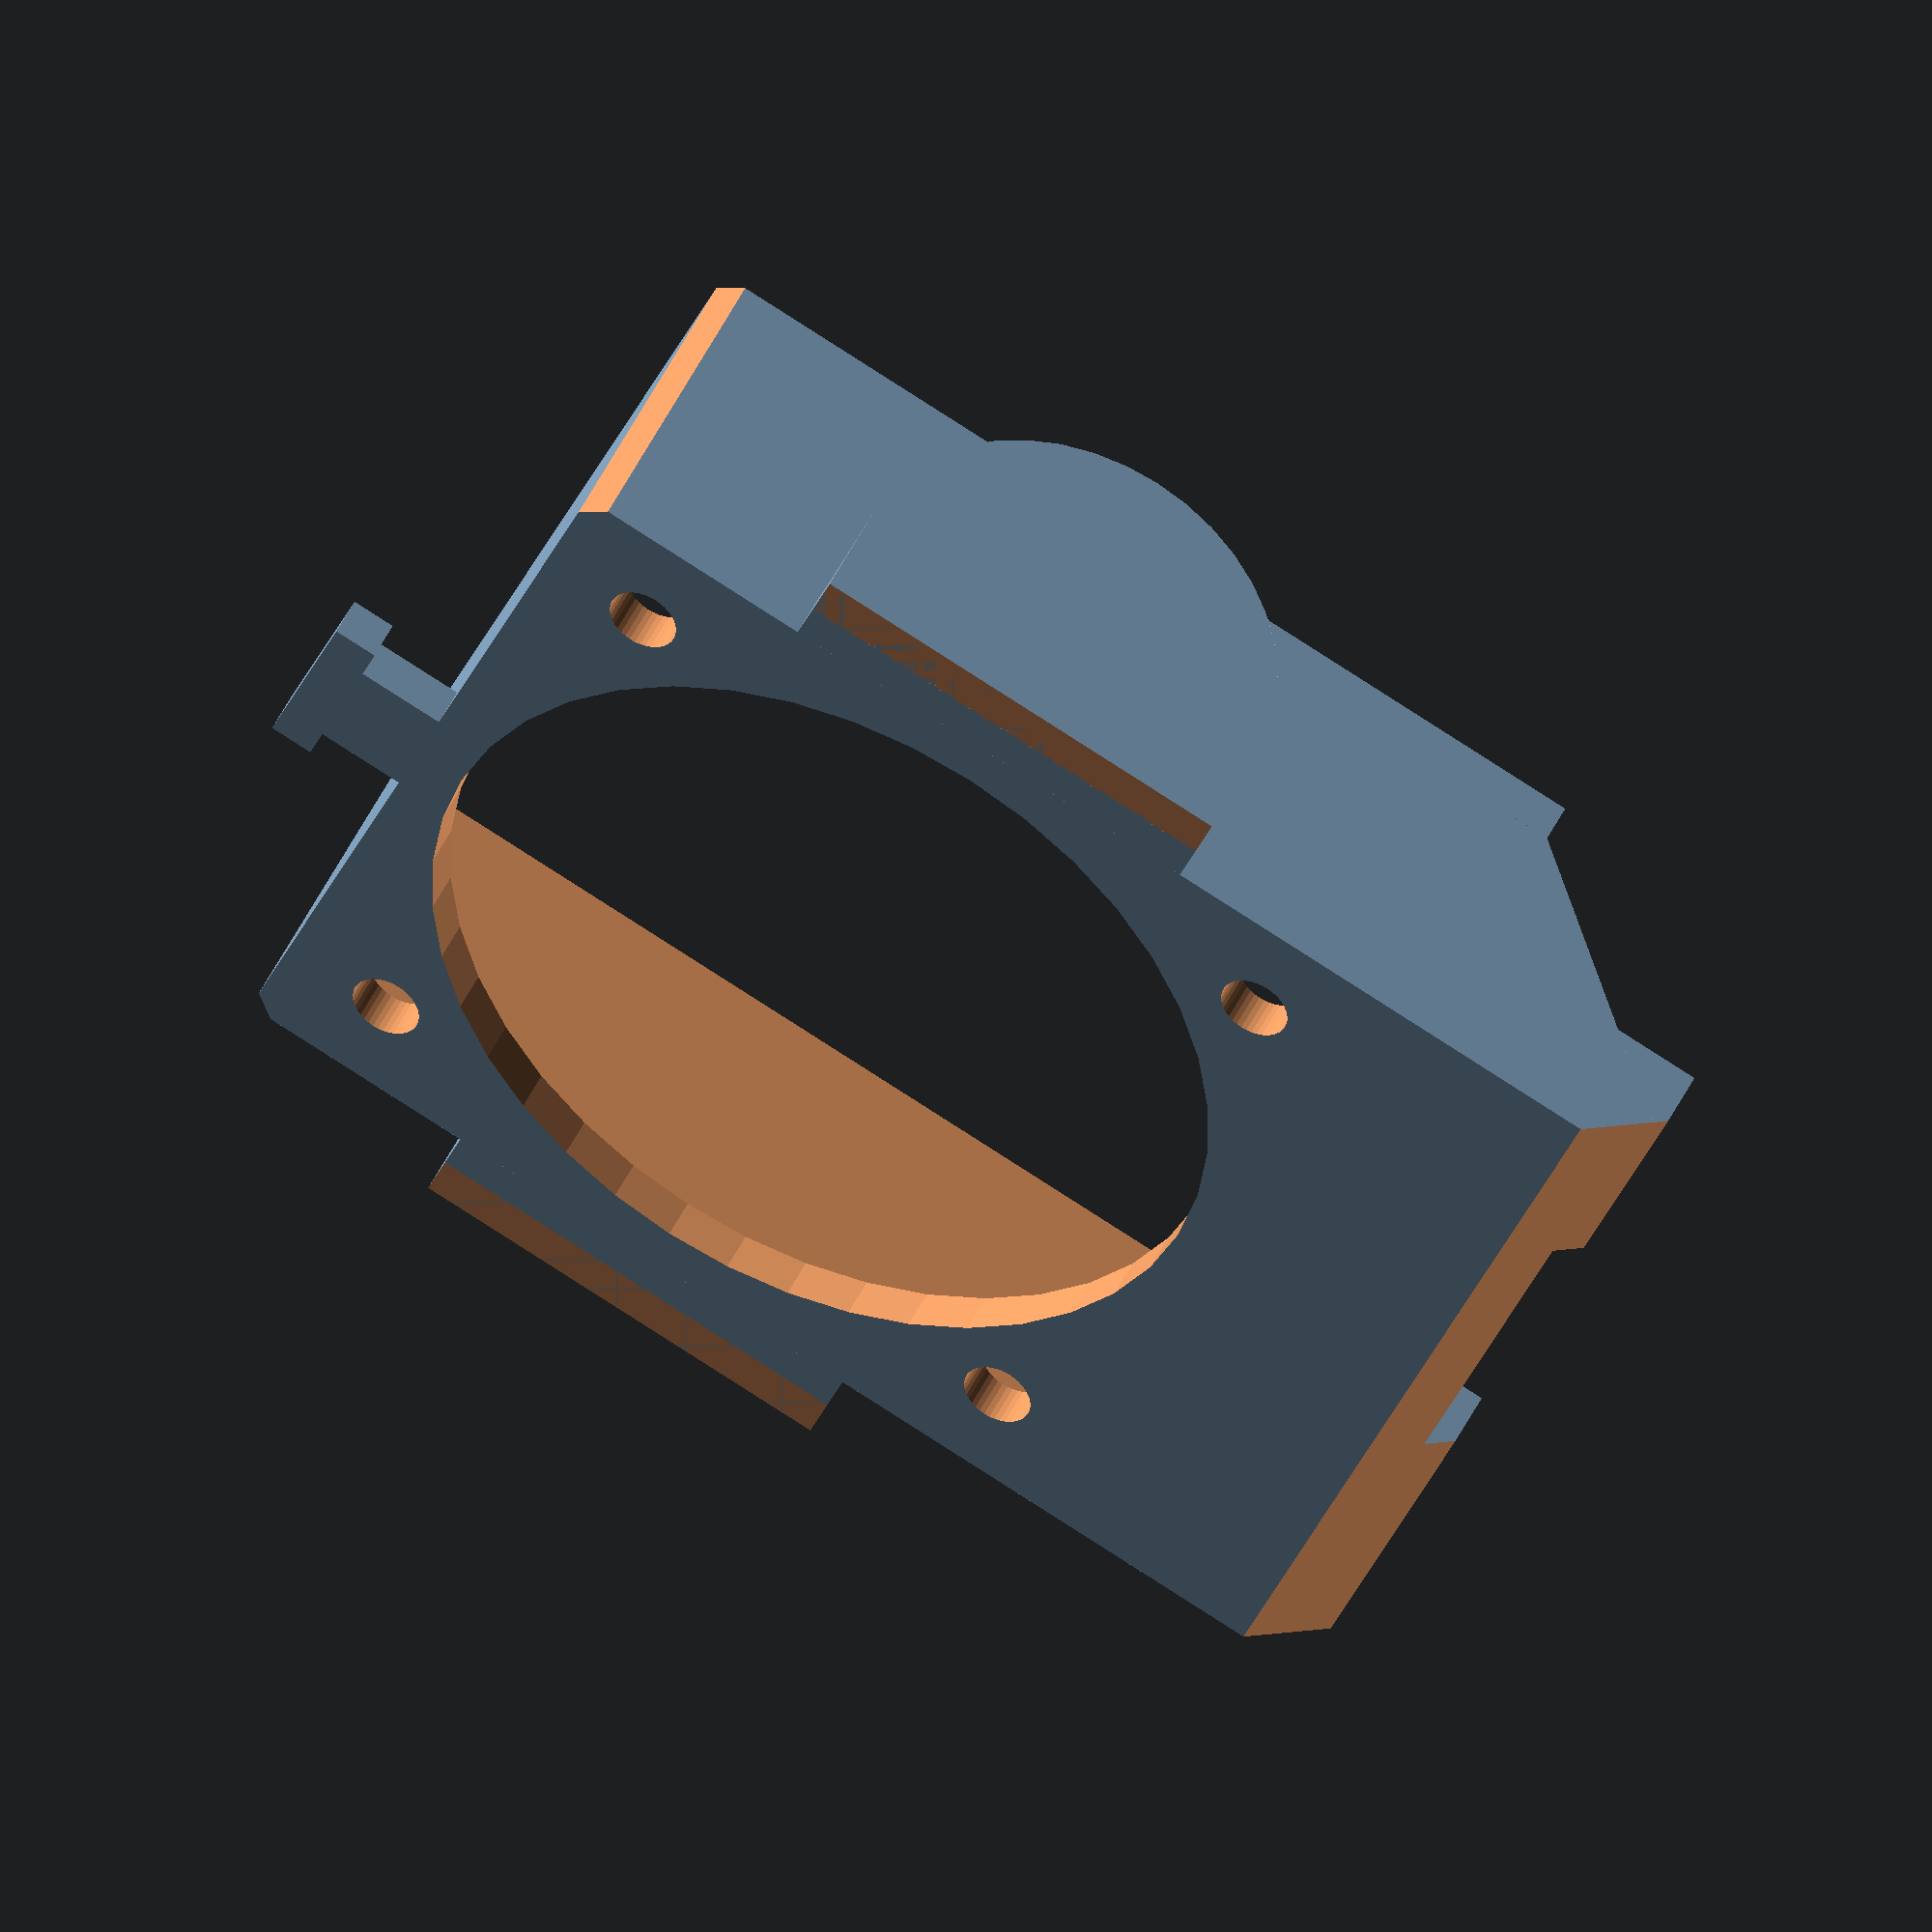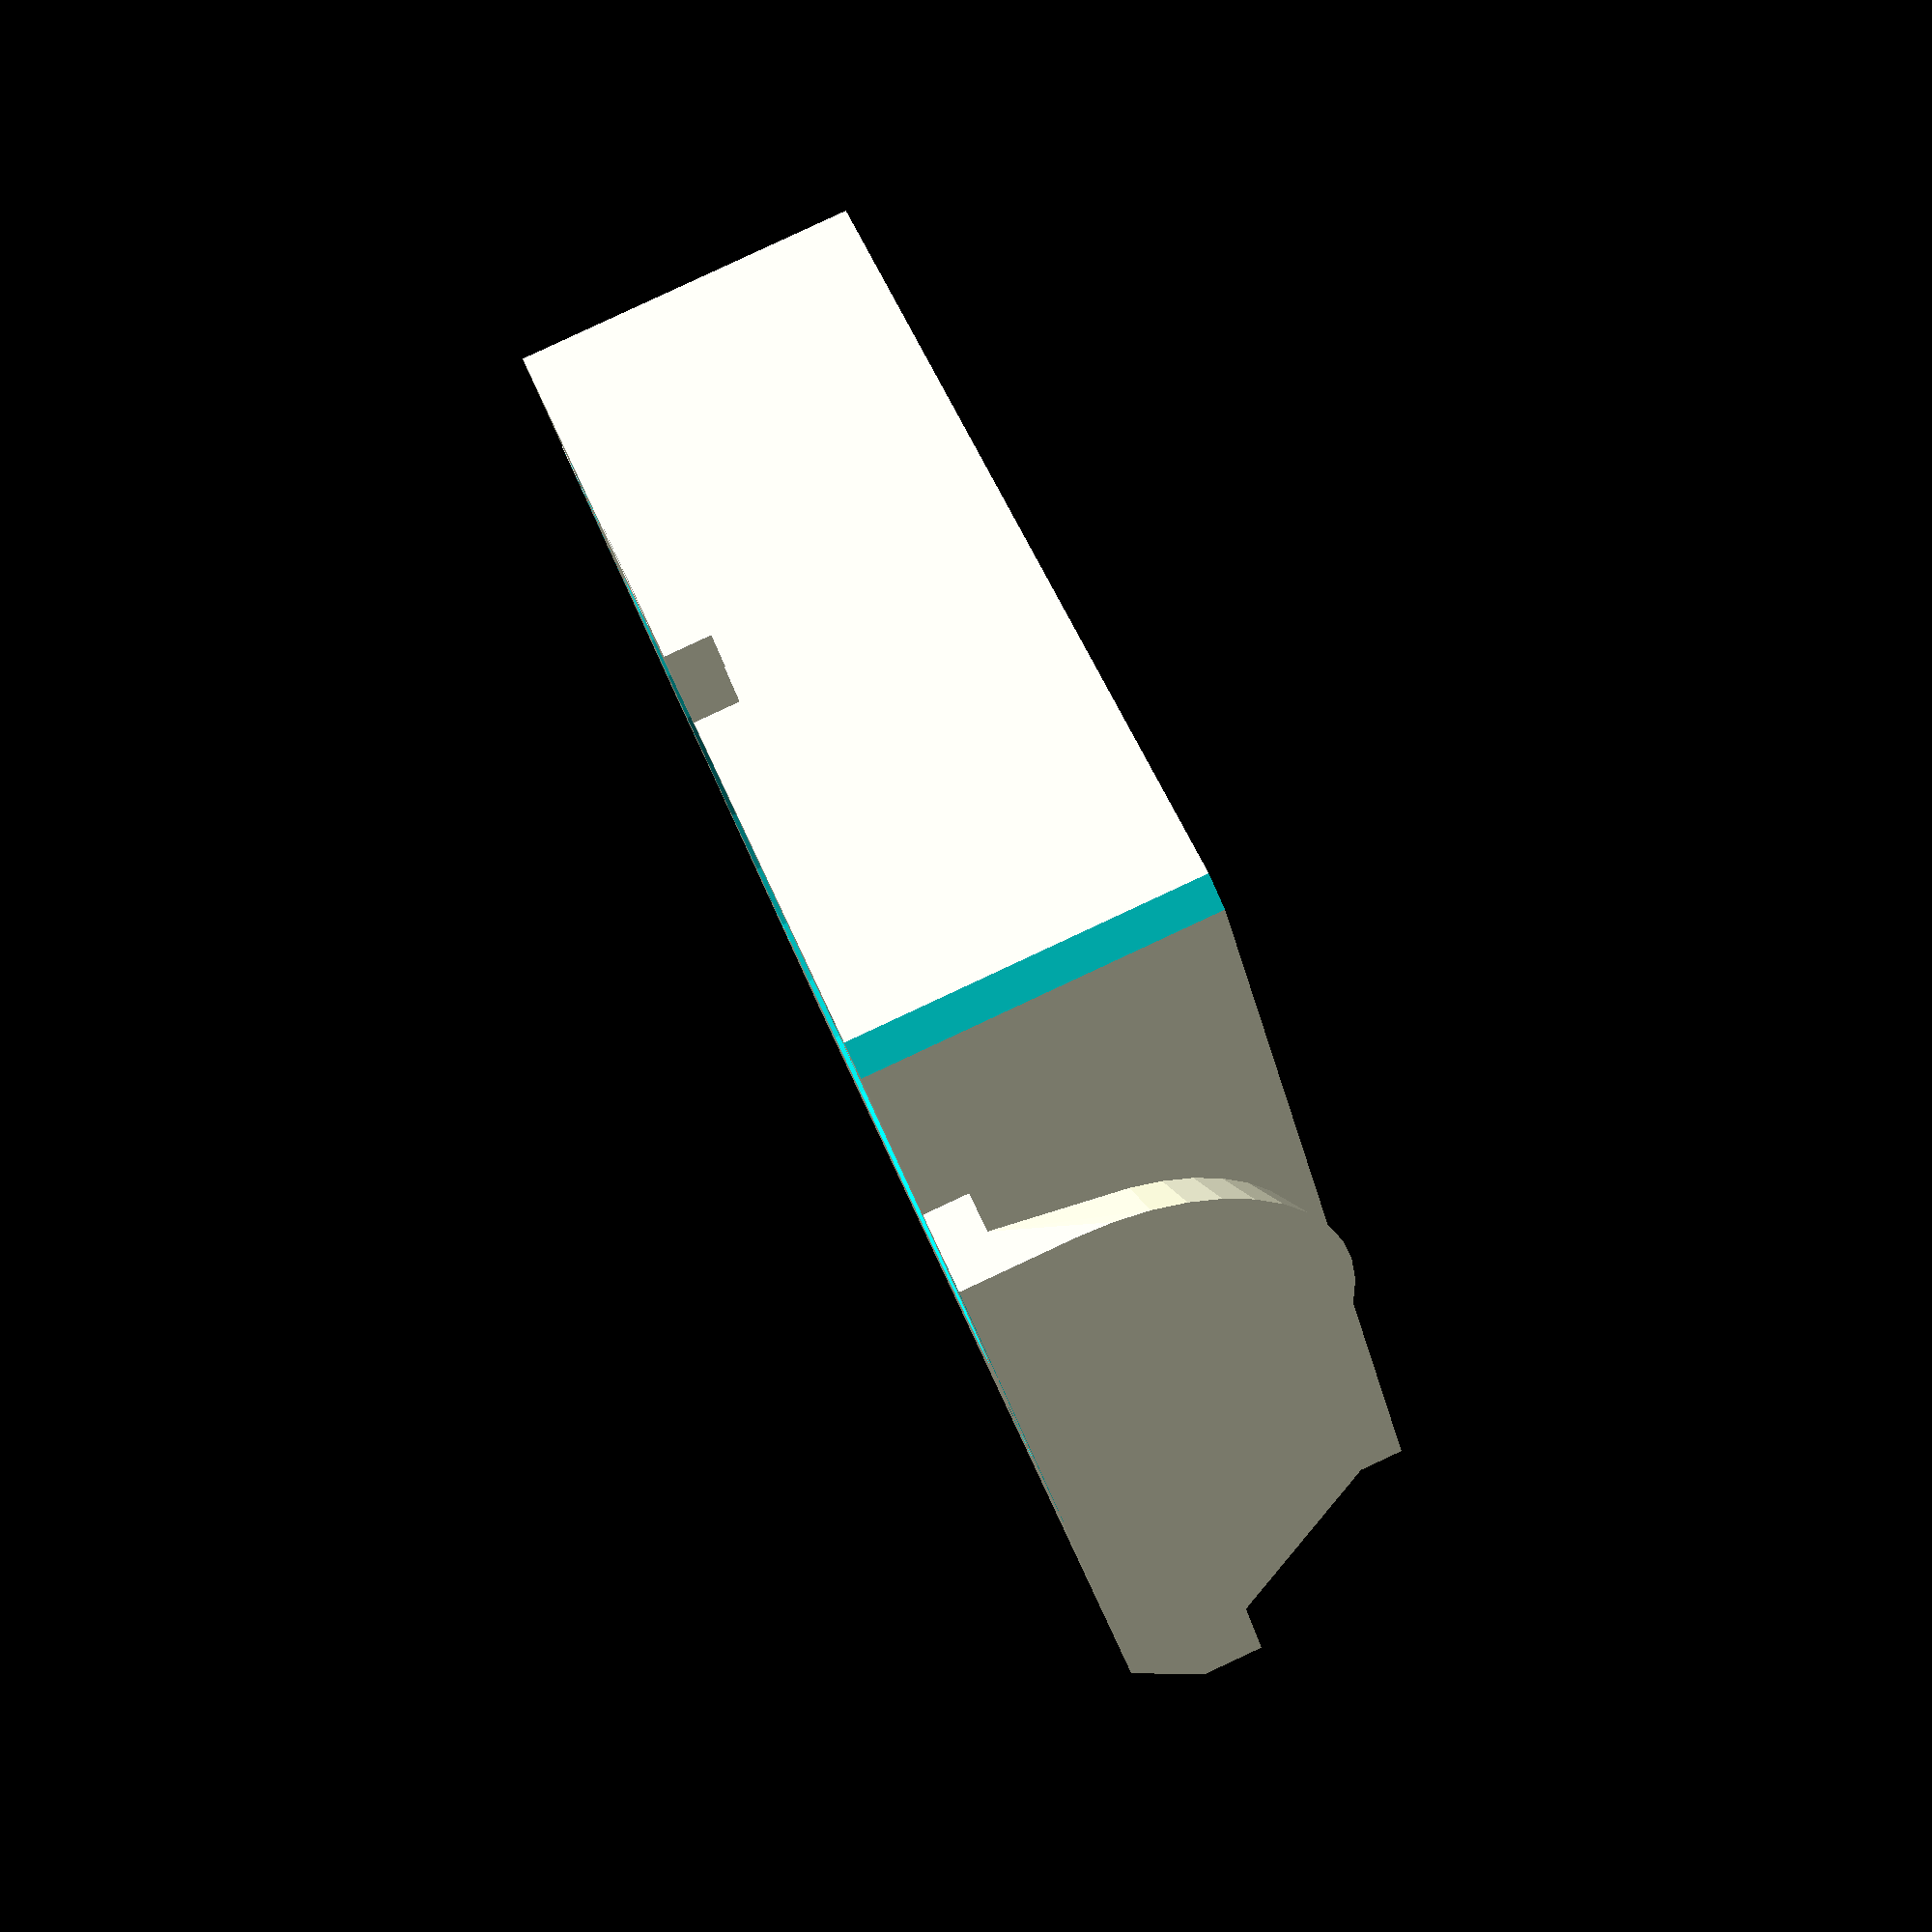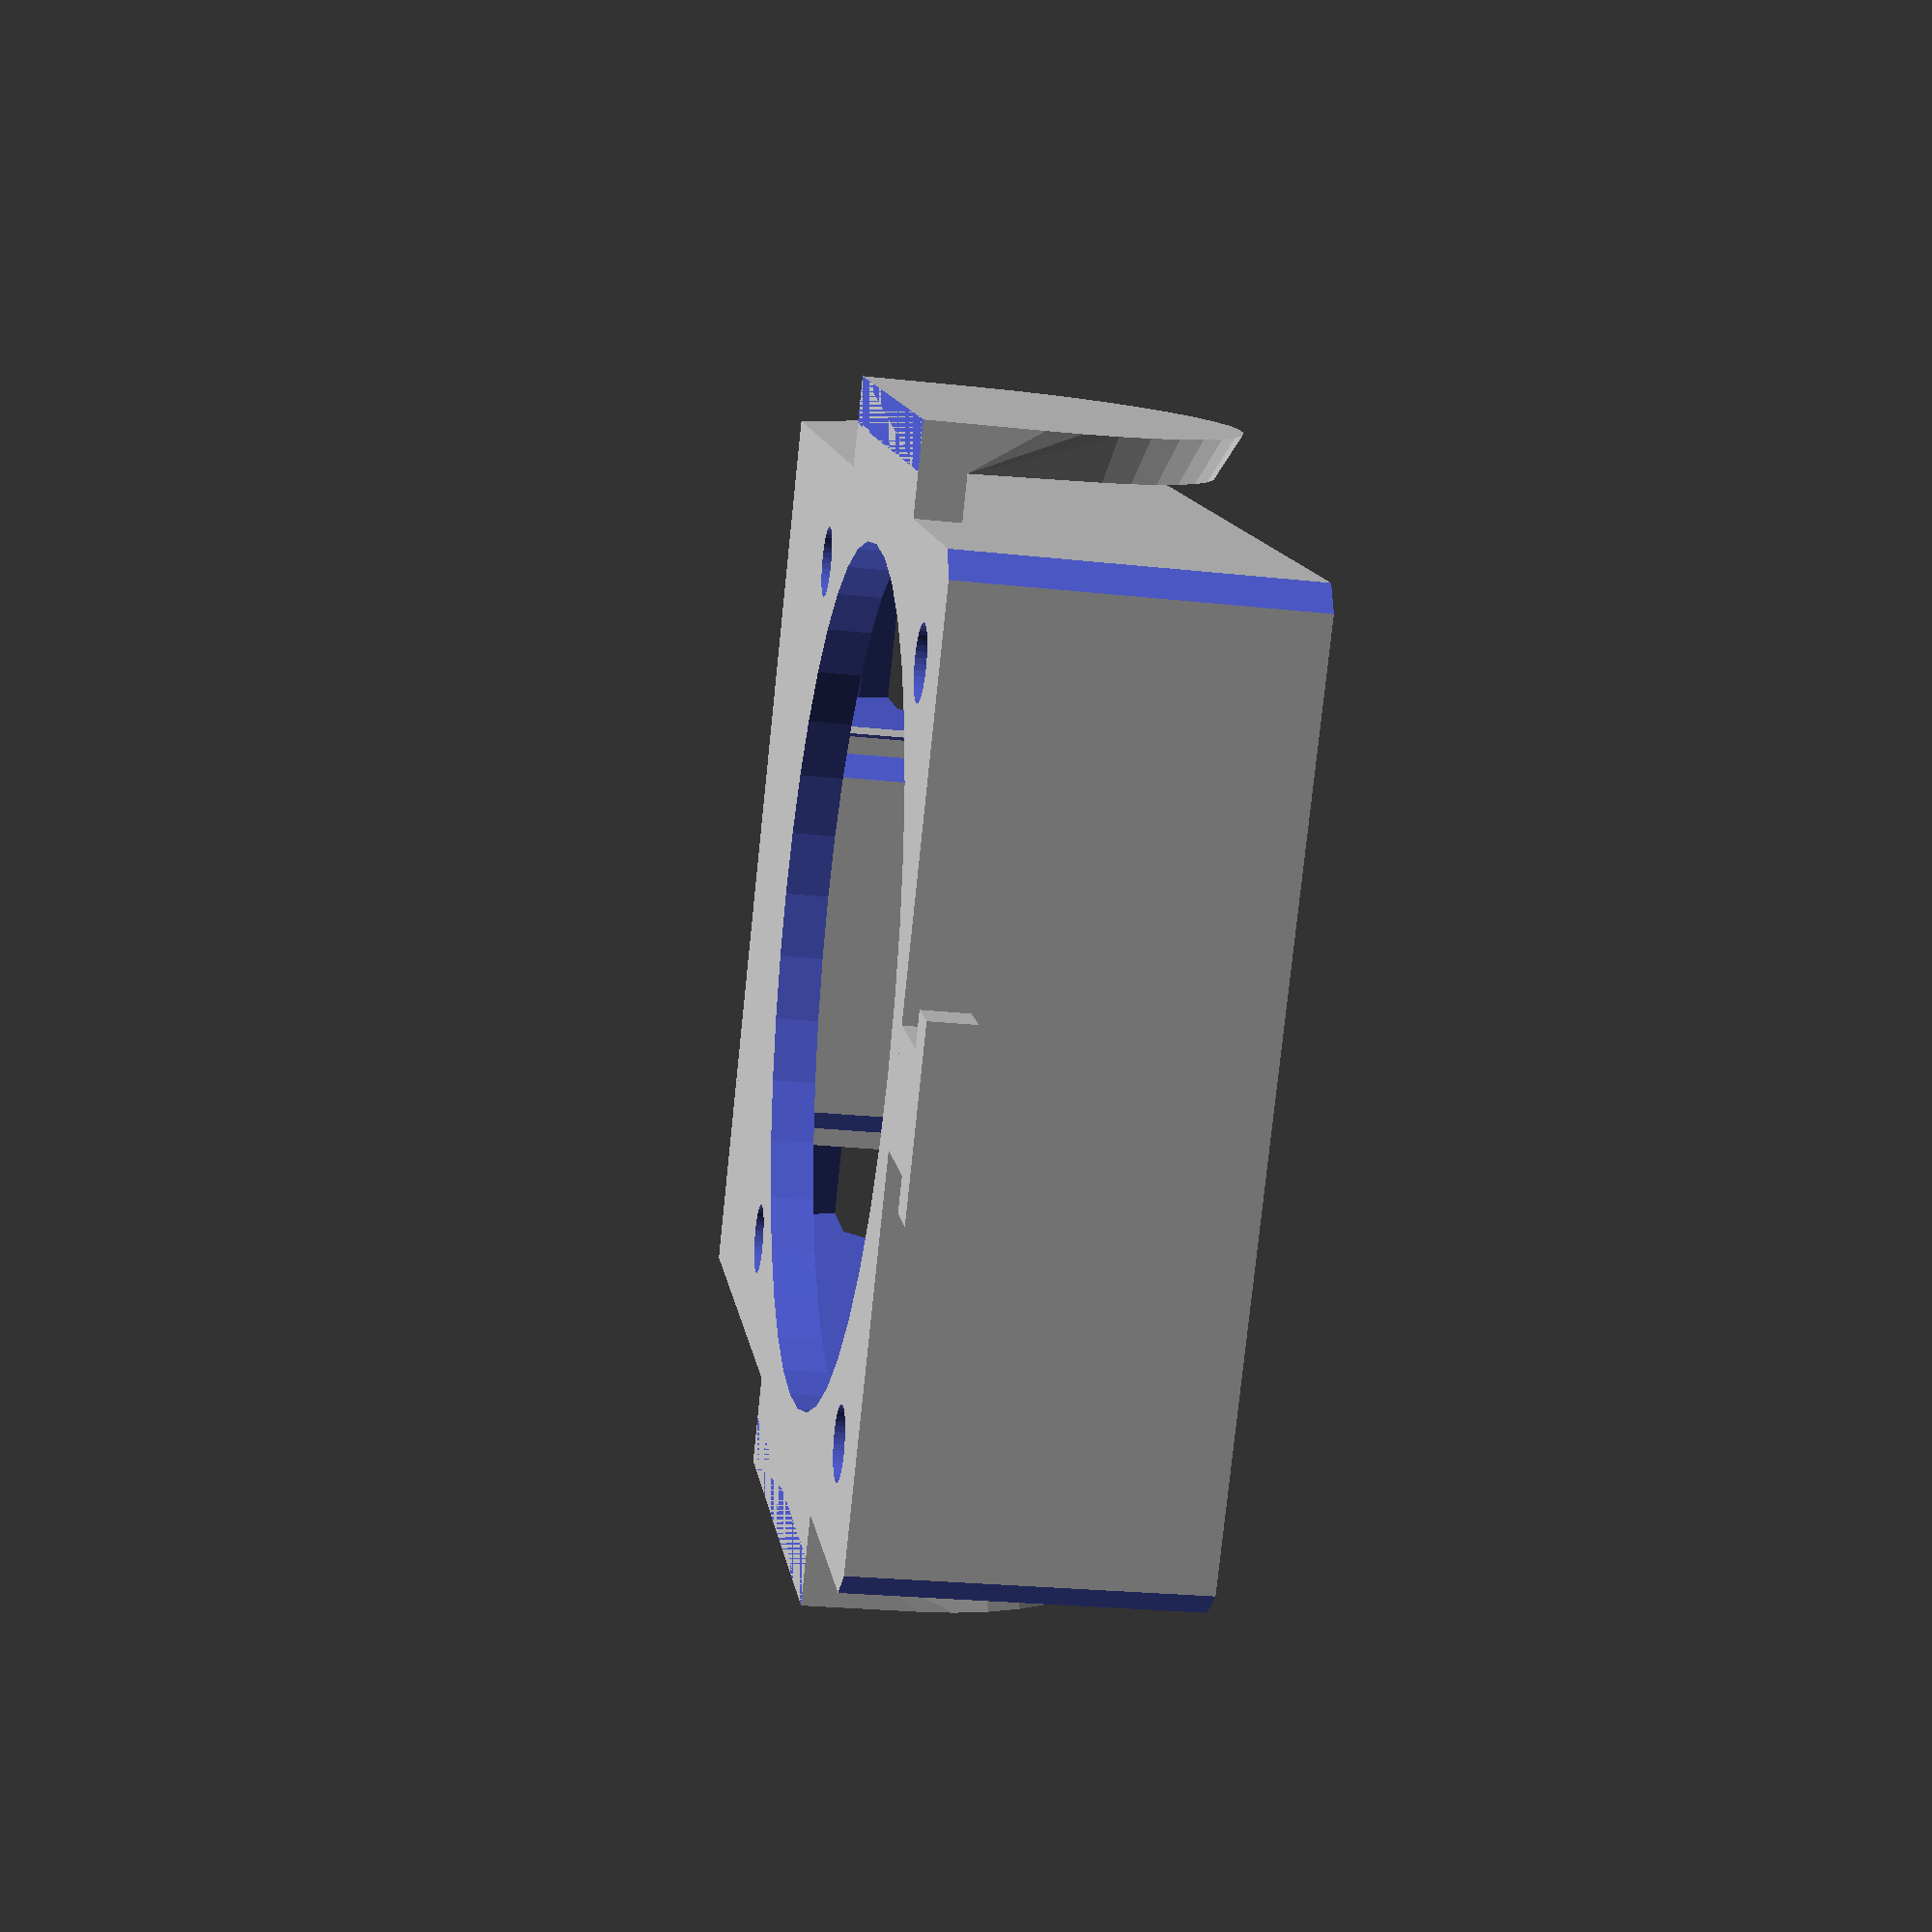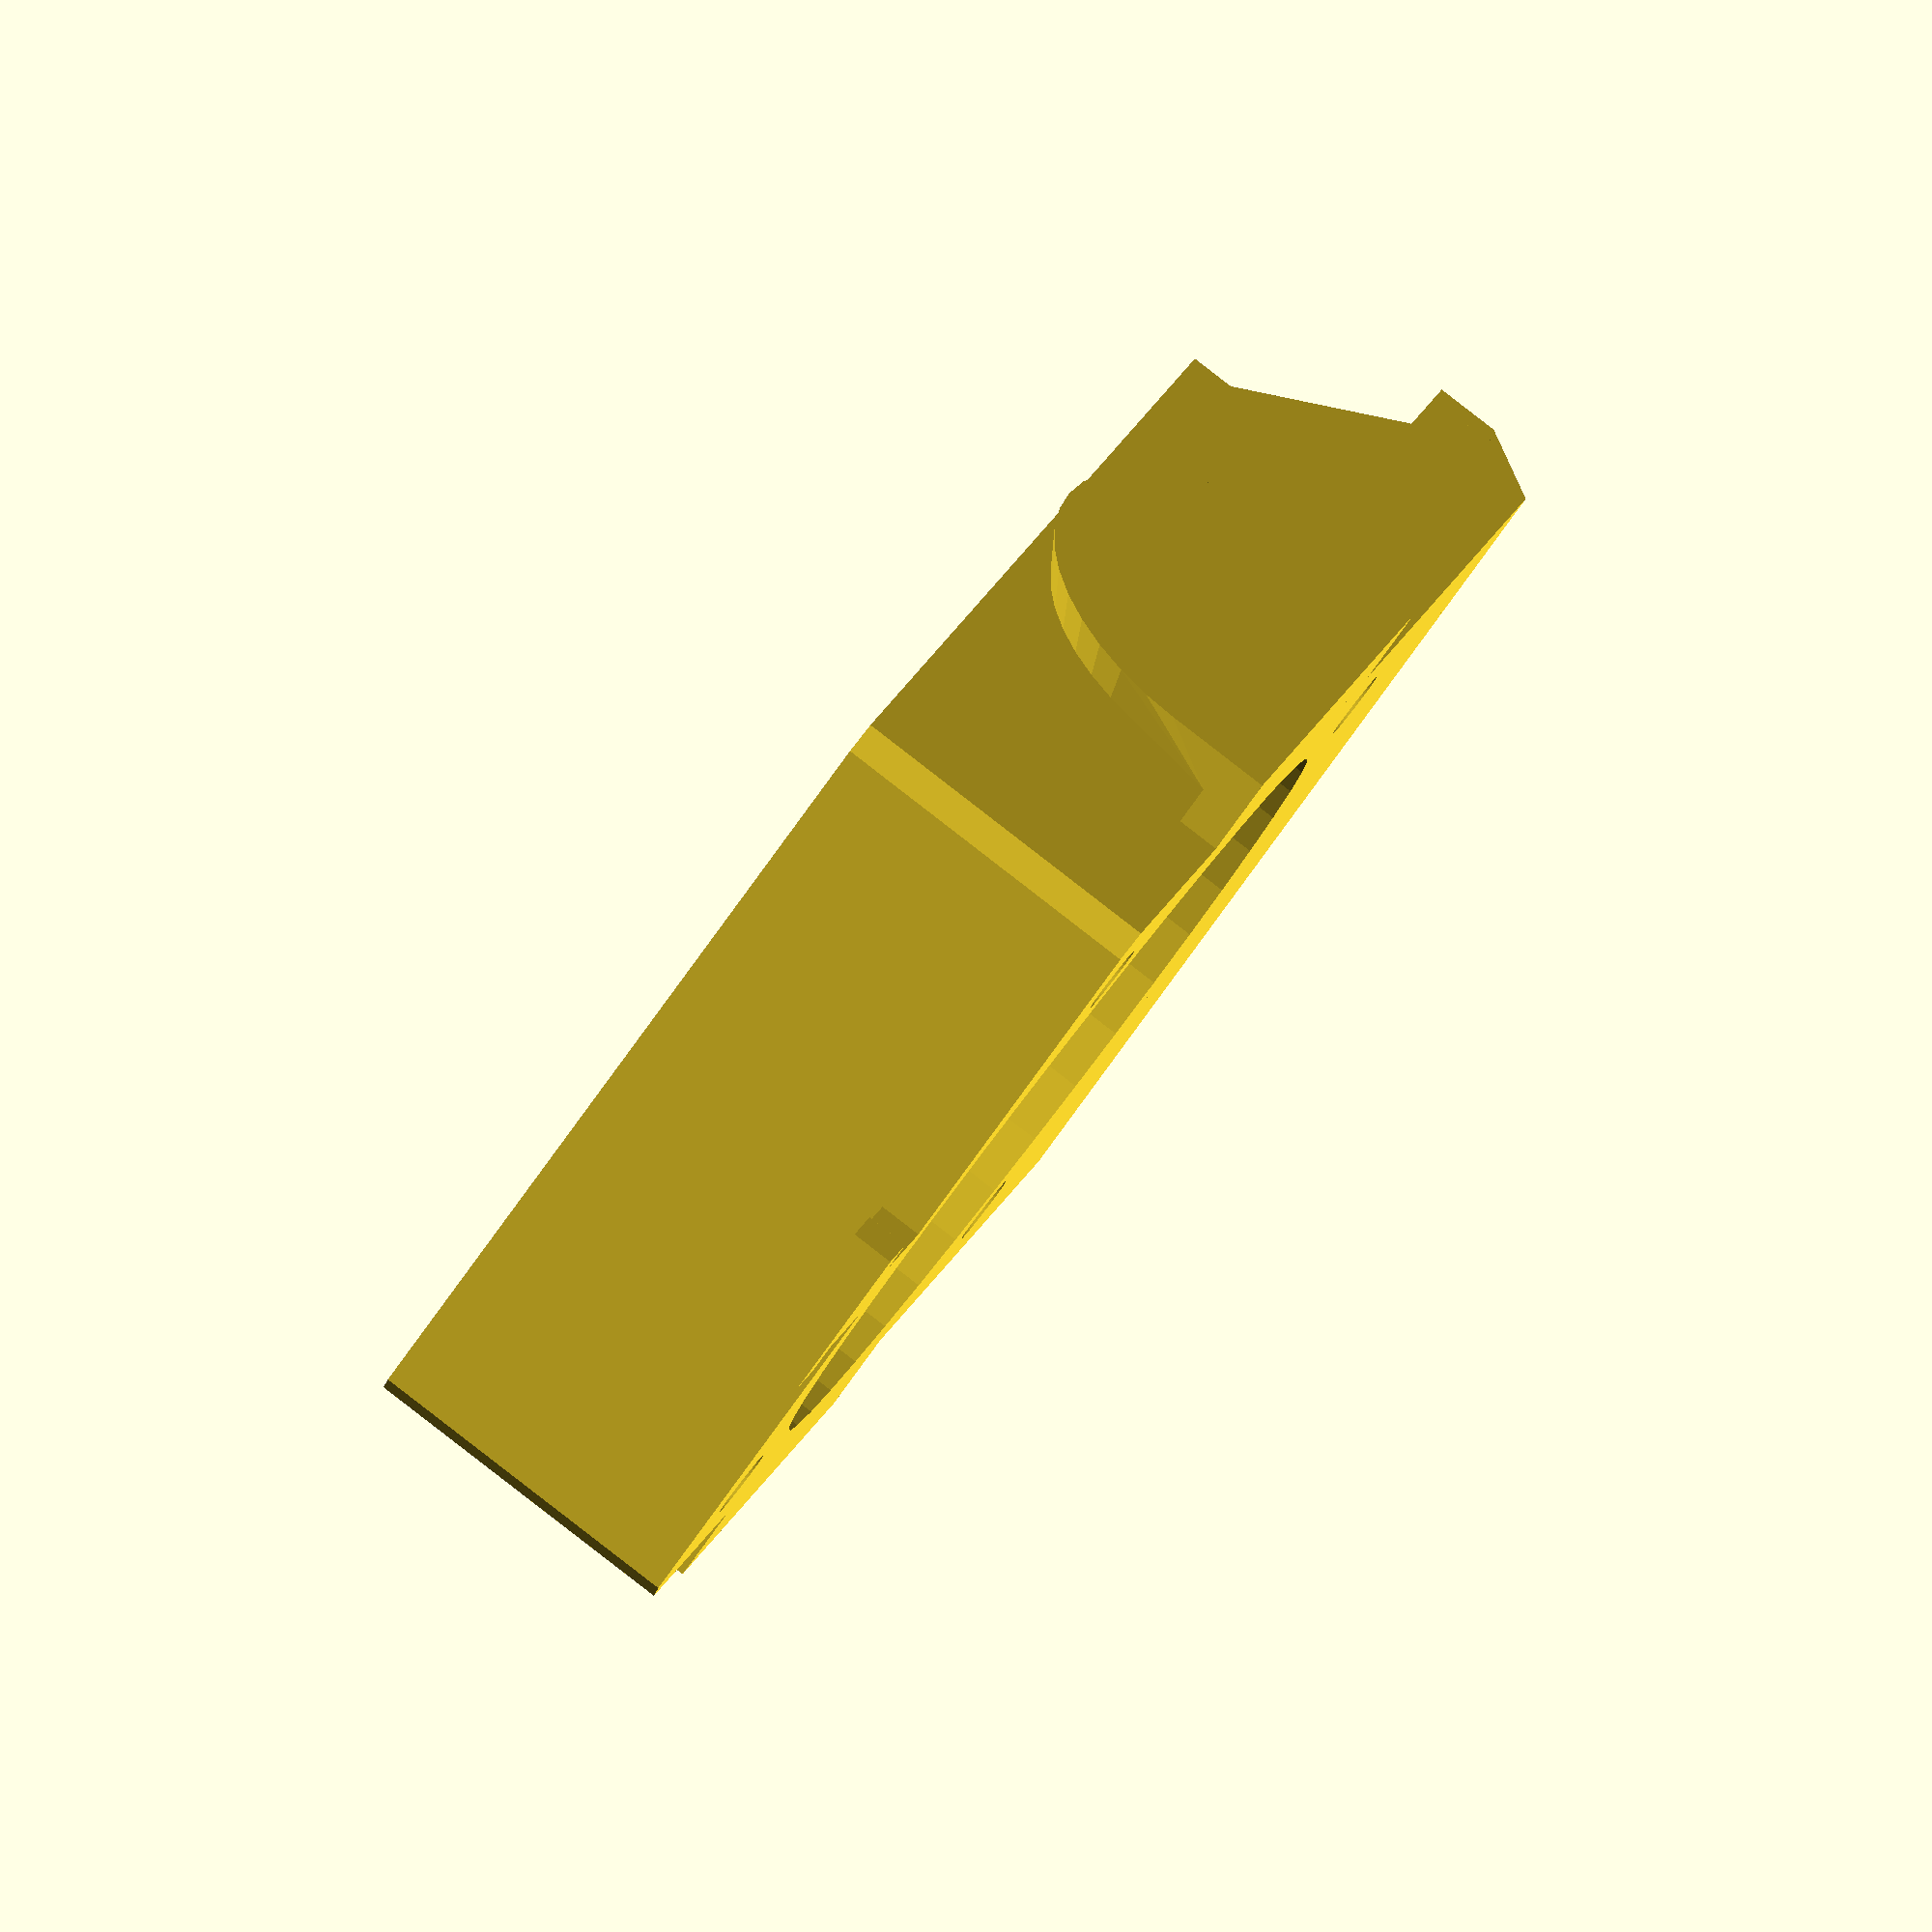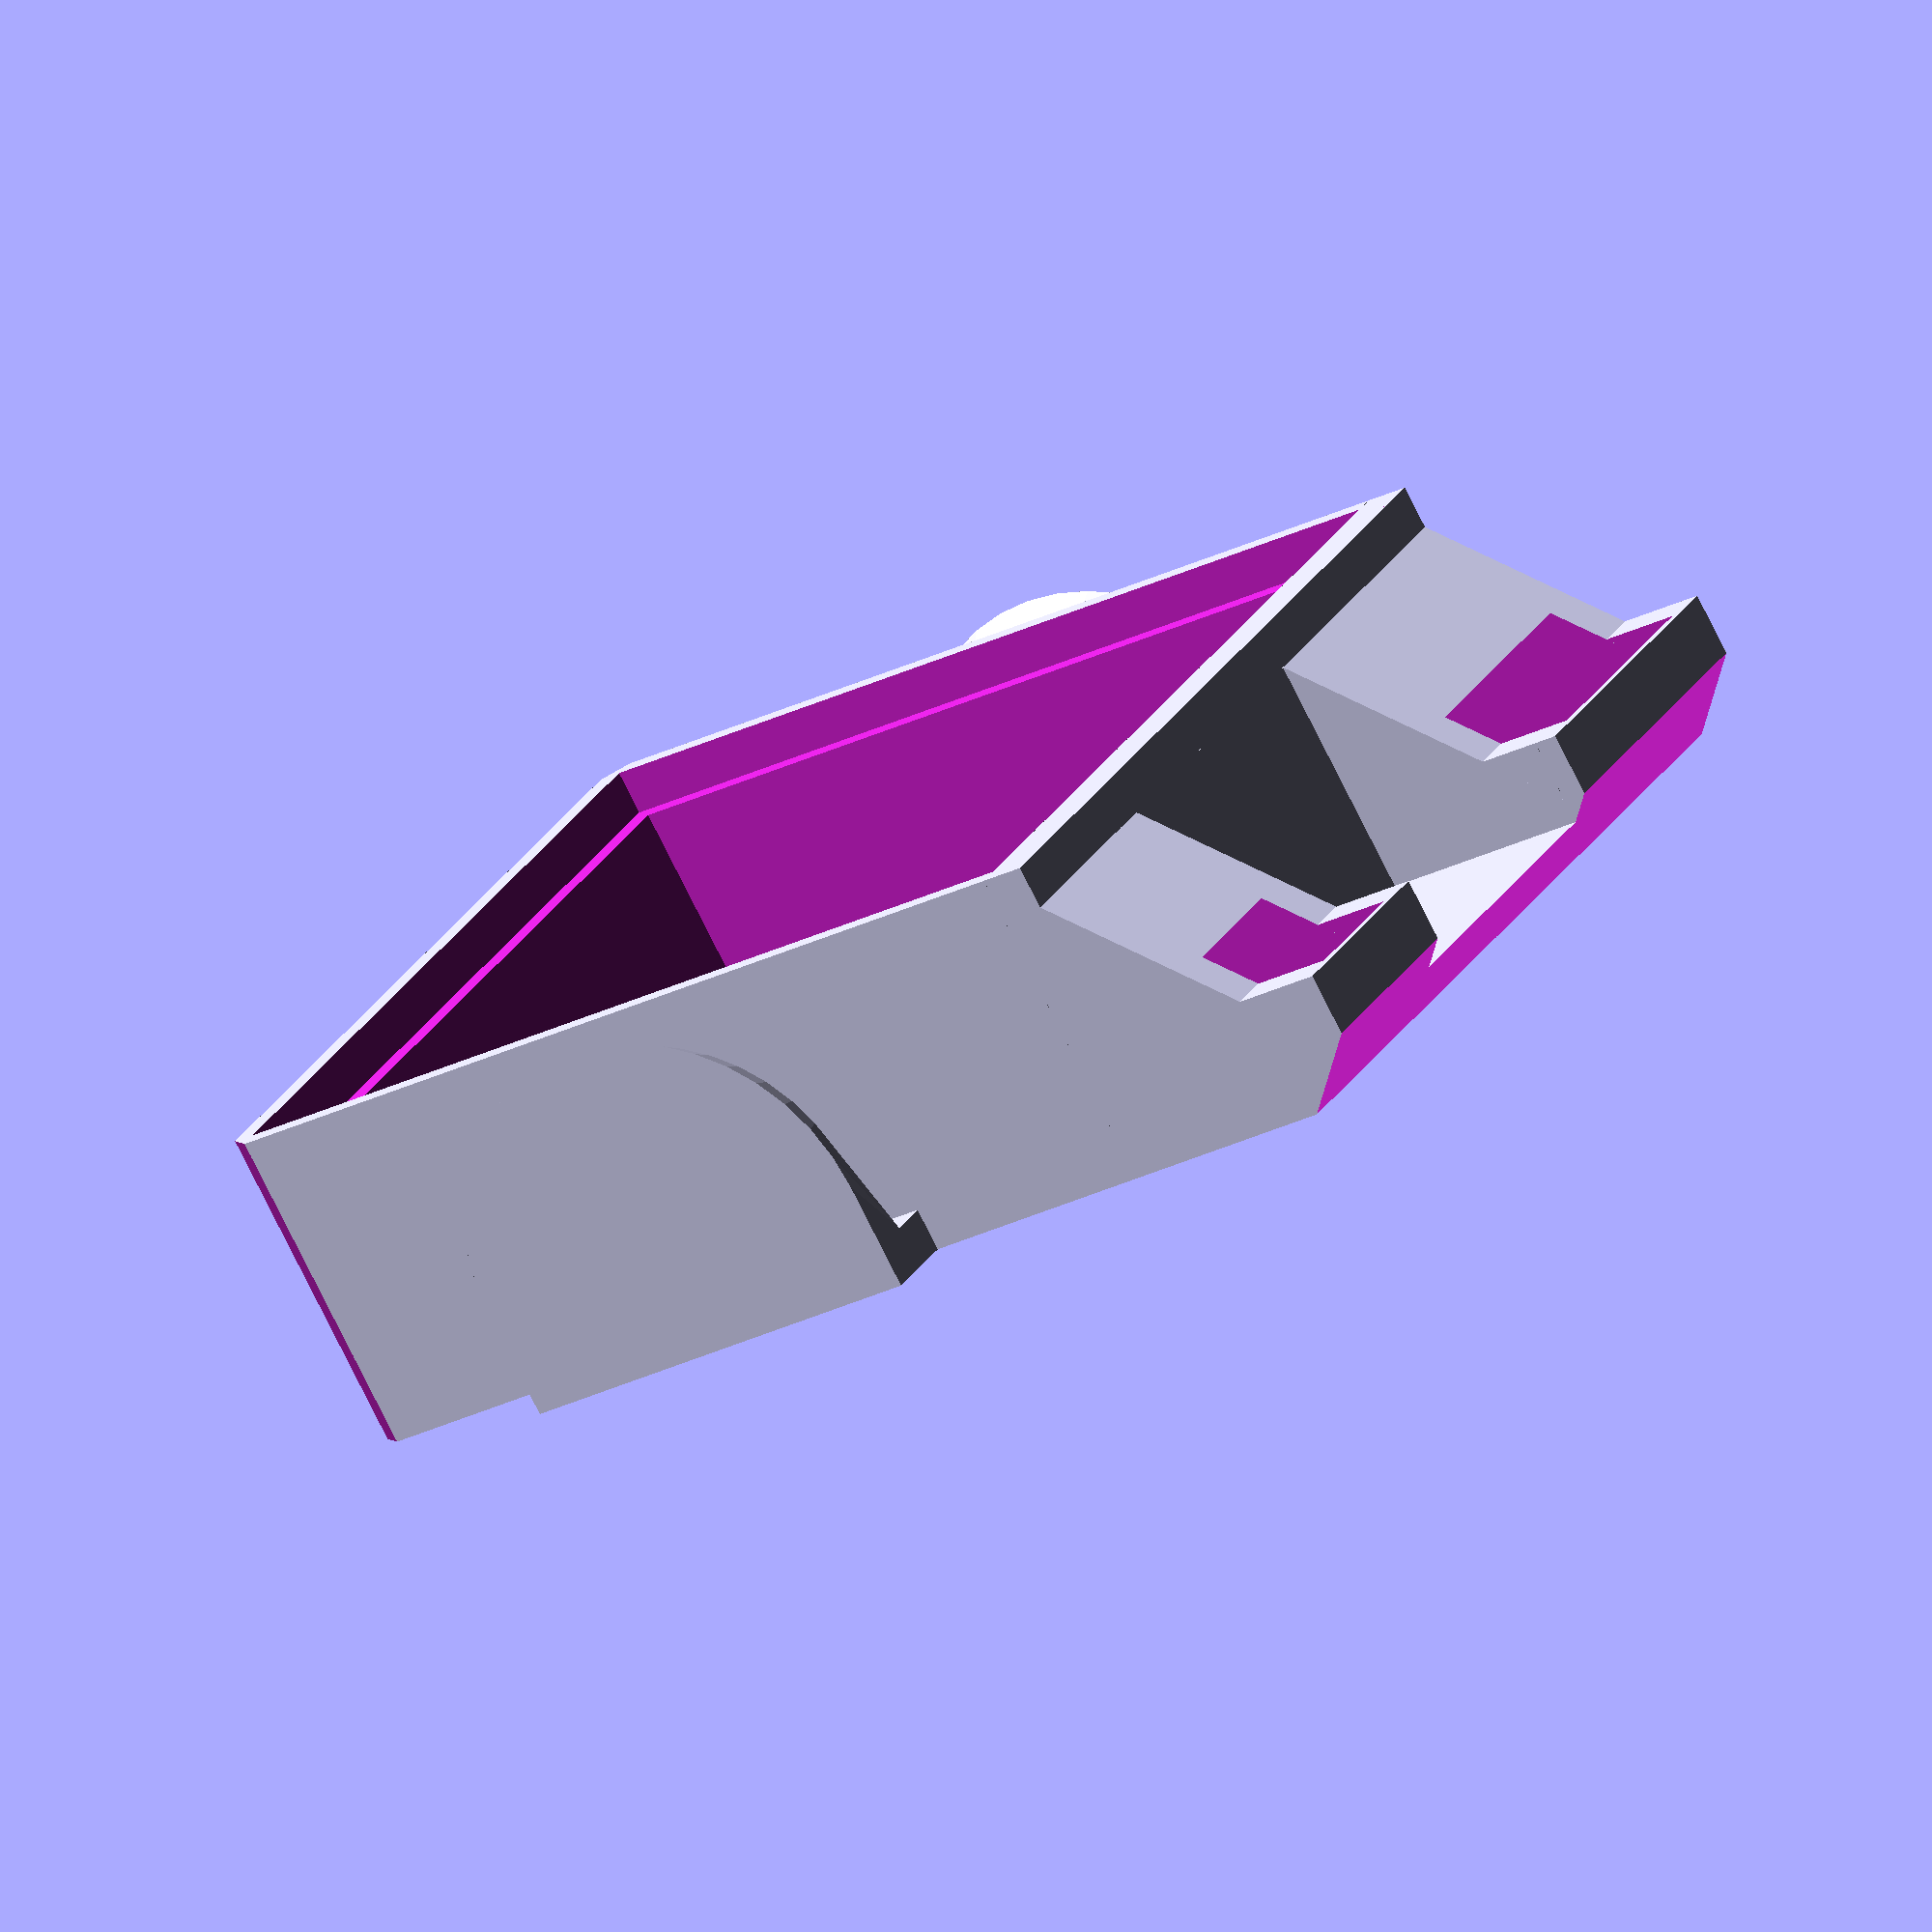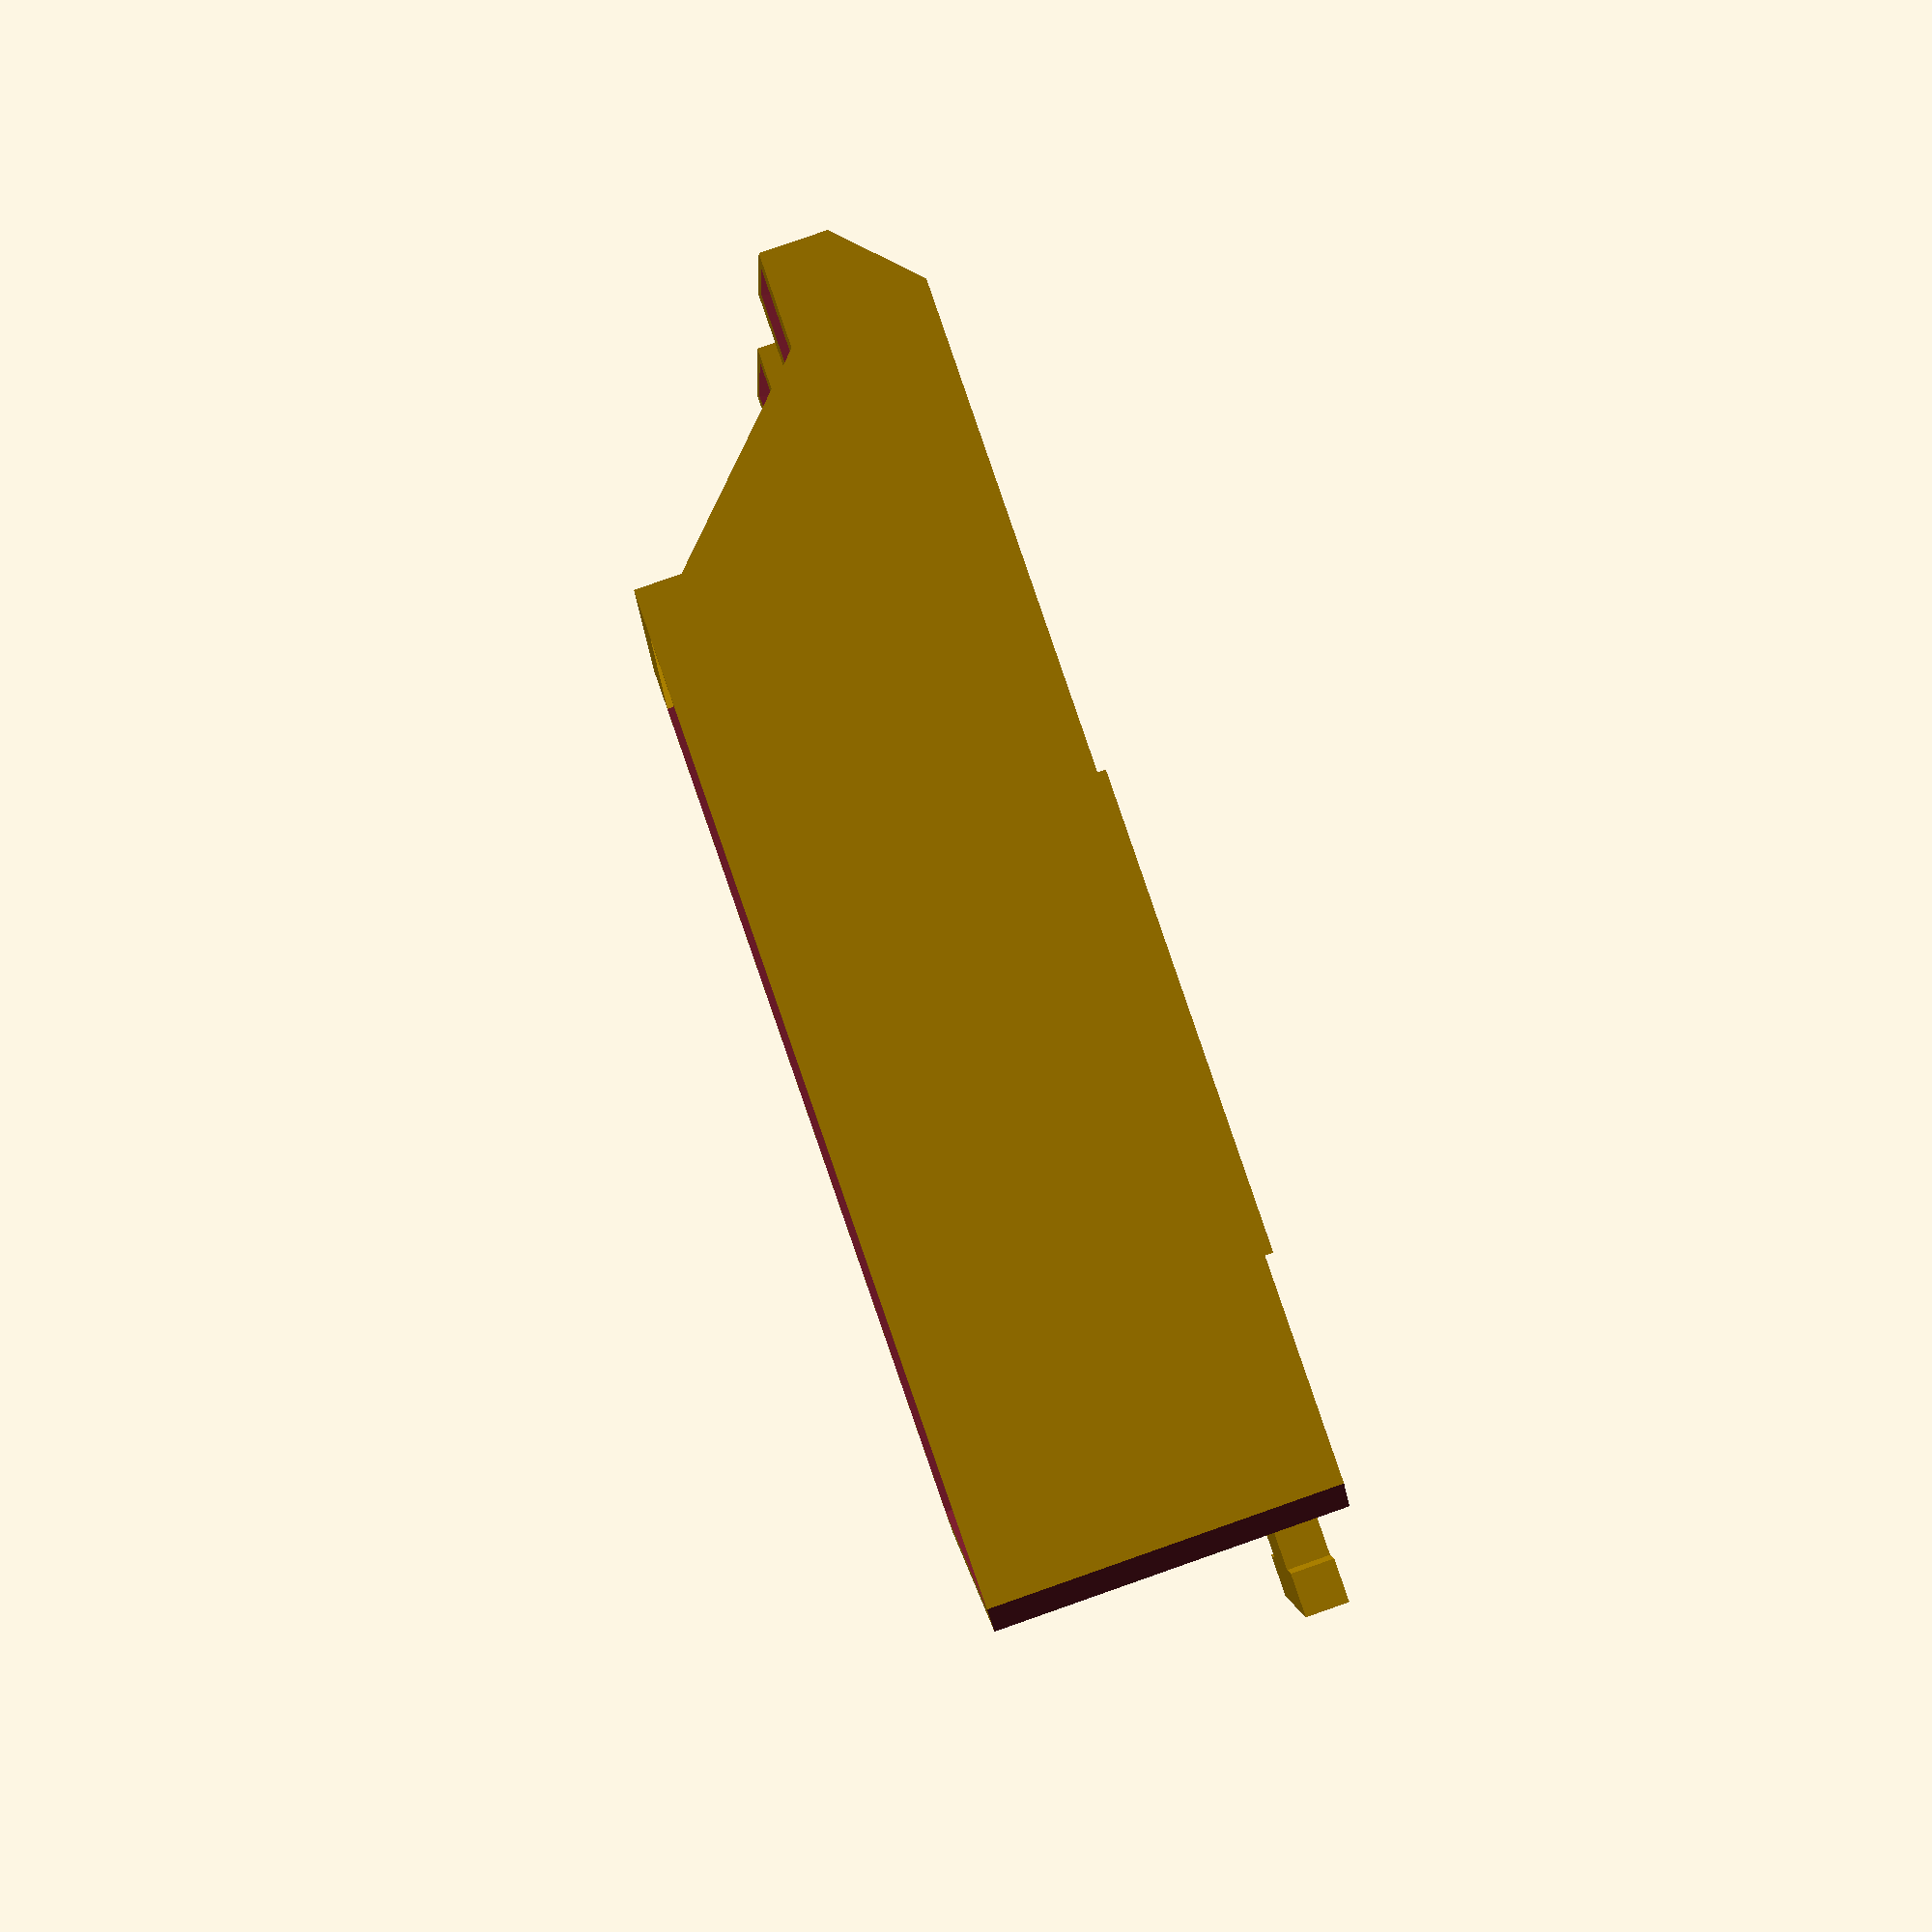
<openscad>
$fn=40;
//hotend duct 
sc = 32; //Screw Centres
wall=2;
hole = 37.5;  //fan hole
x=42;
y=x;
z=15.10;
heo = 2.5; //hot end offset
hbr = 16; //heat block recess

ventB=(x/2)-(hbr/2)+heo;
ventS=(x/2)-(hbr/2)-heo;

module prism(l, w, h) {
	translate([0, l, 0]) rotate( a= [90, 0, 0]) 
	linear_extrude(height = l) polygon(points = [
		[0, 0],
		[w, 0],
		[0, h]
	], paths=[[0,2,1]]);
}

module vHole(len) {
	difference() {
		union() {
			cube([10-6,len,6]);
			translate([10-6,len,6]) rotate([90,0,0]) cylinder(len,6,6);
		}
		translate ([-7,-1,6]) cube([16,len+2,10]);
		translate ([-7,-1,0]) cube([6,len+2,7]);
	}
}


//Vents
translate([x,y-0.01,0]) rotate([0,0,90]) {
difference() {
	union() {
	difference() {
		union() {
			prism(ventS,z,z);
			translate([z-6,0,0]) cube([4,ventS,6]);
		}
		difference() {
			translate([-.01,wall,wall]) prism(ventS-(wall*2),z-(wall*2),z-(wall*2));
			translate([6,0,0]) cube([6,ventS,6]);
		}
		
		translate([z-12,wall,wall]) vHole(ventS-(wall*2));
	}

	translate([0,ventS+hbr,0]) { //Small Vent
		difference() { //Big Vent
			union() {
				prism(ventB,z,z);
				translate([z-6,0,0]) cube([4,ventB,6]);
			}
			difference() {
				translate([-.01,wall,wall]) prism(ventB-(wall*2),z-(wall*2),z-(wall*2));
				translate([6,0,0]) cube([6,ventB,6]);
			}
			translate([z-12,wall,wall]) vHole(ventB-(wall*2));
		}
	}
	cube([z-2,y,wall]); //Base
	translate([0,0,z-wall]) cube([wall,y,wall]); //top of slope edging strip
	difference() {
		translate([-wall/2,ventS-wall,wall]) cube([wall+1,hbr+(wall*2),z-(wall*2)]); //vent join

		translate([-1,ventS-3,wall]) rotate([0,0,45]) cube([wall,wall,z-(wall*2)]); //vent join bevel
		translate([-1,hbr+ventS,wall]) rotate([0,0,45]) cube([wall,wall,z-(wall*2)]); //vent join bevel
	}
	}
	translate([10,-1,0]) rotate([0,45,0]) cube([10,y+2,10]);
}

}

//Body
difference() {
	cube([x,y,z]); //outer block
	translate([x/2,x/2,-.1]) cylinder(20,hole/2,hole/2); //fan hole
	translate([wall,wall,2]) cube([x-(wall*2), x, 20]); //heatsink hole
	translate([wall-1,wall-1,z-2]) cube([x-(wall), x, 20]); //heatsink recess
	
	for(xp = [0:1]) { //4 x screw holes
		for(yp = [0:1]) {
			//hull() { //hull to make slots
			translate([((x-sc)/2) + (xp*sc),((x-sc)/2) + (yp*sc),-.1]) cylinder(3,1.6,1.6);
			//translate([((x-sc)/2) + (xp*sc),((x-sc)/2) + (yp*sc)+2,-.1]) cylinder(3,1.5,1.5);
			//}
		}
	}
	translate([0,-6,-1]) rotate([0,0,45]) cube([5,5,z+2]);
	translate([x,-6,-1]) rotate([0,0,45]) cube([5,5,z+2]);
}


//Cable Traps
translate([x,(y/2)-10,0]) cube([wall*2,20,2]); //right cable trap
	difference() {
	hull() {
		translate([x+wall,(y/2),5]) rotate([0,90,0]) cylinder(wall,9,10); //right cable trap
		translate([x+wall,(y/2)-10,0]) cube([wall,20,2]); //right cable trap
	}
	translate([x+wall-.1,(y/2)-10,-10]) cube([wall+.2,20,10]); //remove bottom cylinder
}

translate([-wall*2,(y/2)-10,0]) cube([wall*2,20,2]); //left cable trap
	difference() {
	hull() {
		translate([-wall*2,(y/2),5]) rotate([0,90,0]) cylinder(wall,10,9); 
		translate([-wall*2,(y/2)-10,0]) cube([wall,20,2]); 
	}
	translate([-(wall*2)-.1,(y/2)-10,-10]) cube([wall+.2,20,10]); //remove bottom cylinder
}

//Tie Wrap T
translate([x/2-2.5,-6,0]) cube([5,6,2]);
translate([x/2-4,-6,0]) cube([8,2,2]);

</openscad>
<views>
elev=314.4 azim=247.2 roll=203.7 proj=o view=wireframe
elev=94.8 azim=32.4 roll=295.0 proj=p view=wireframe
elev=204.8 azim=233.7 roll=280.2 proj=p view=wireframe
elev=273.7 azim=213.1 roll=127.7 proj=o view=wireframe
elev=256.8 azim=296.9 roll=153.5 proj=o view=wireframe
elev=98.3 azim=97.8 roll=109.3 proj=p view=wireframe
</views>
